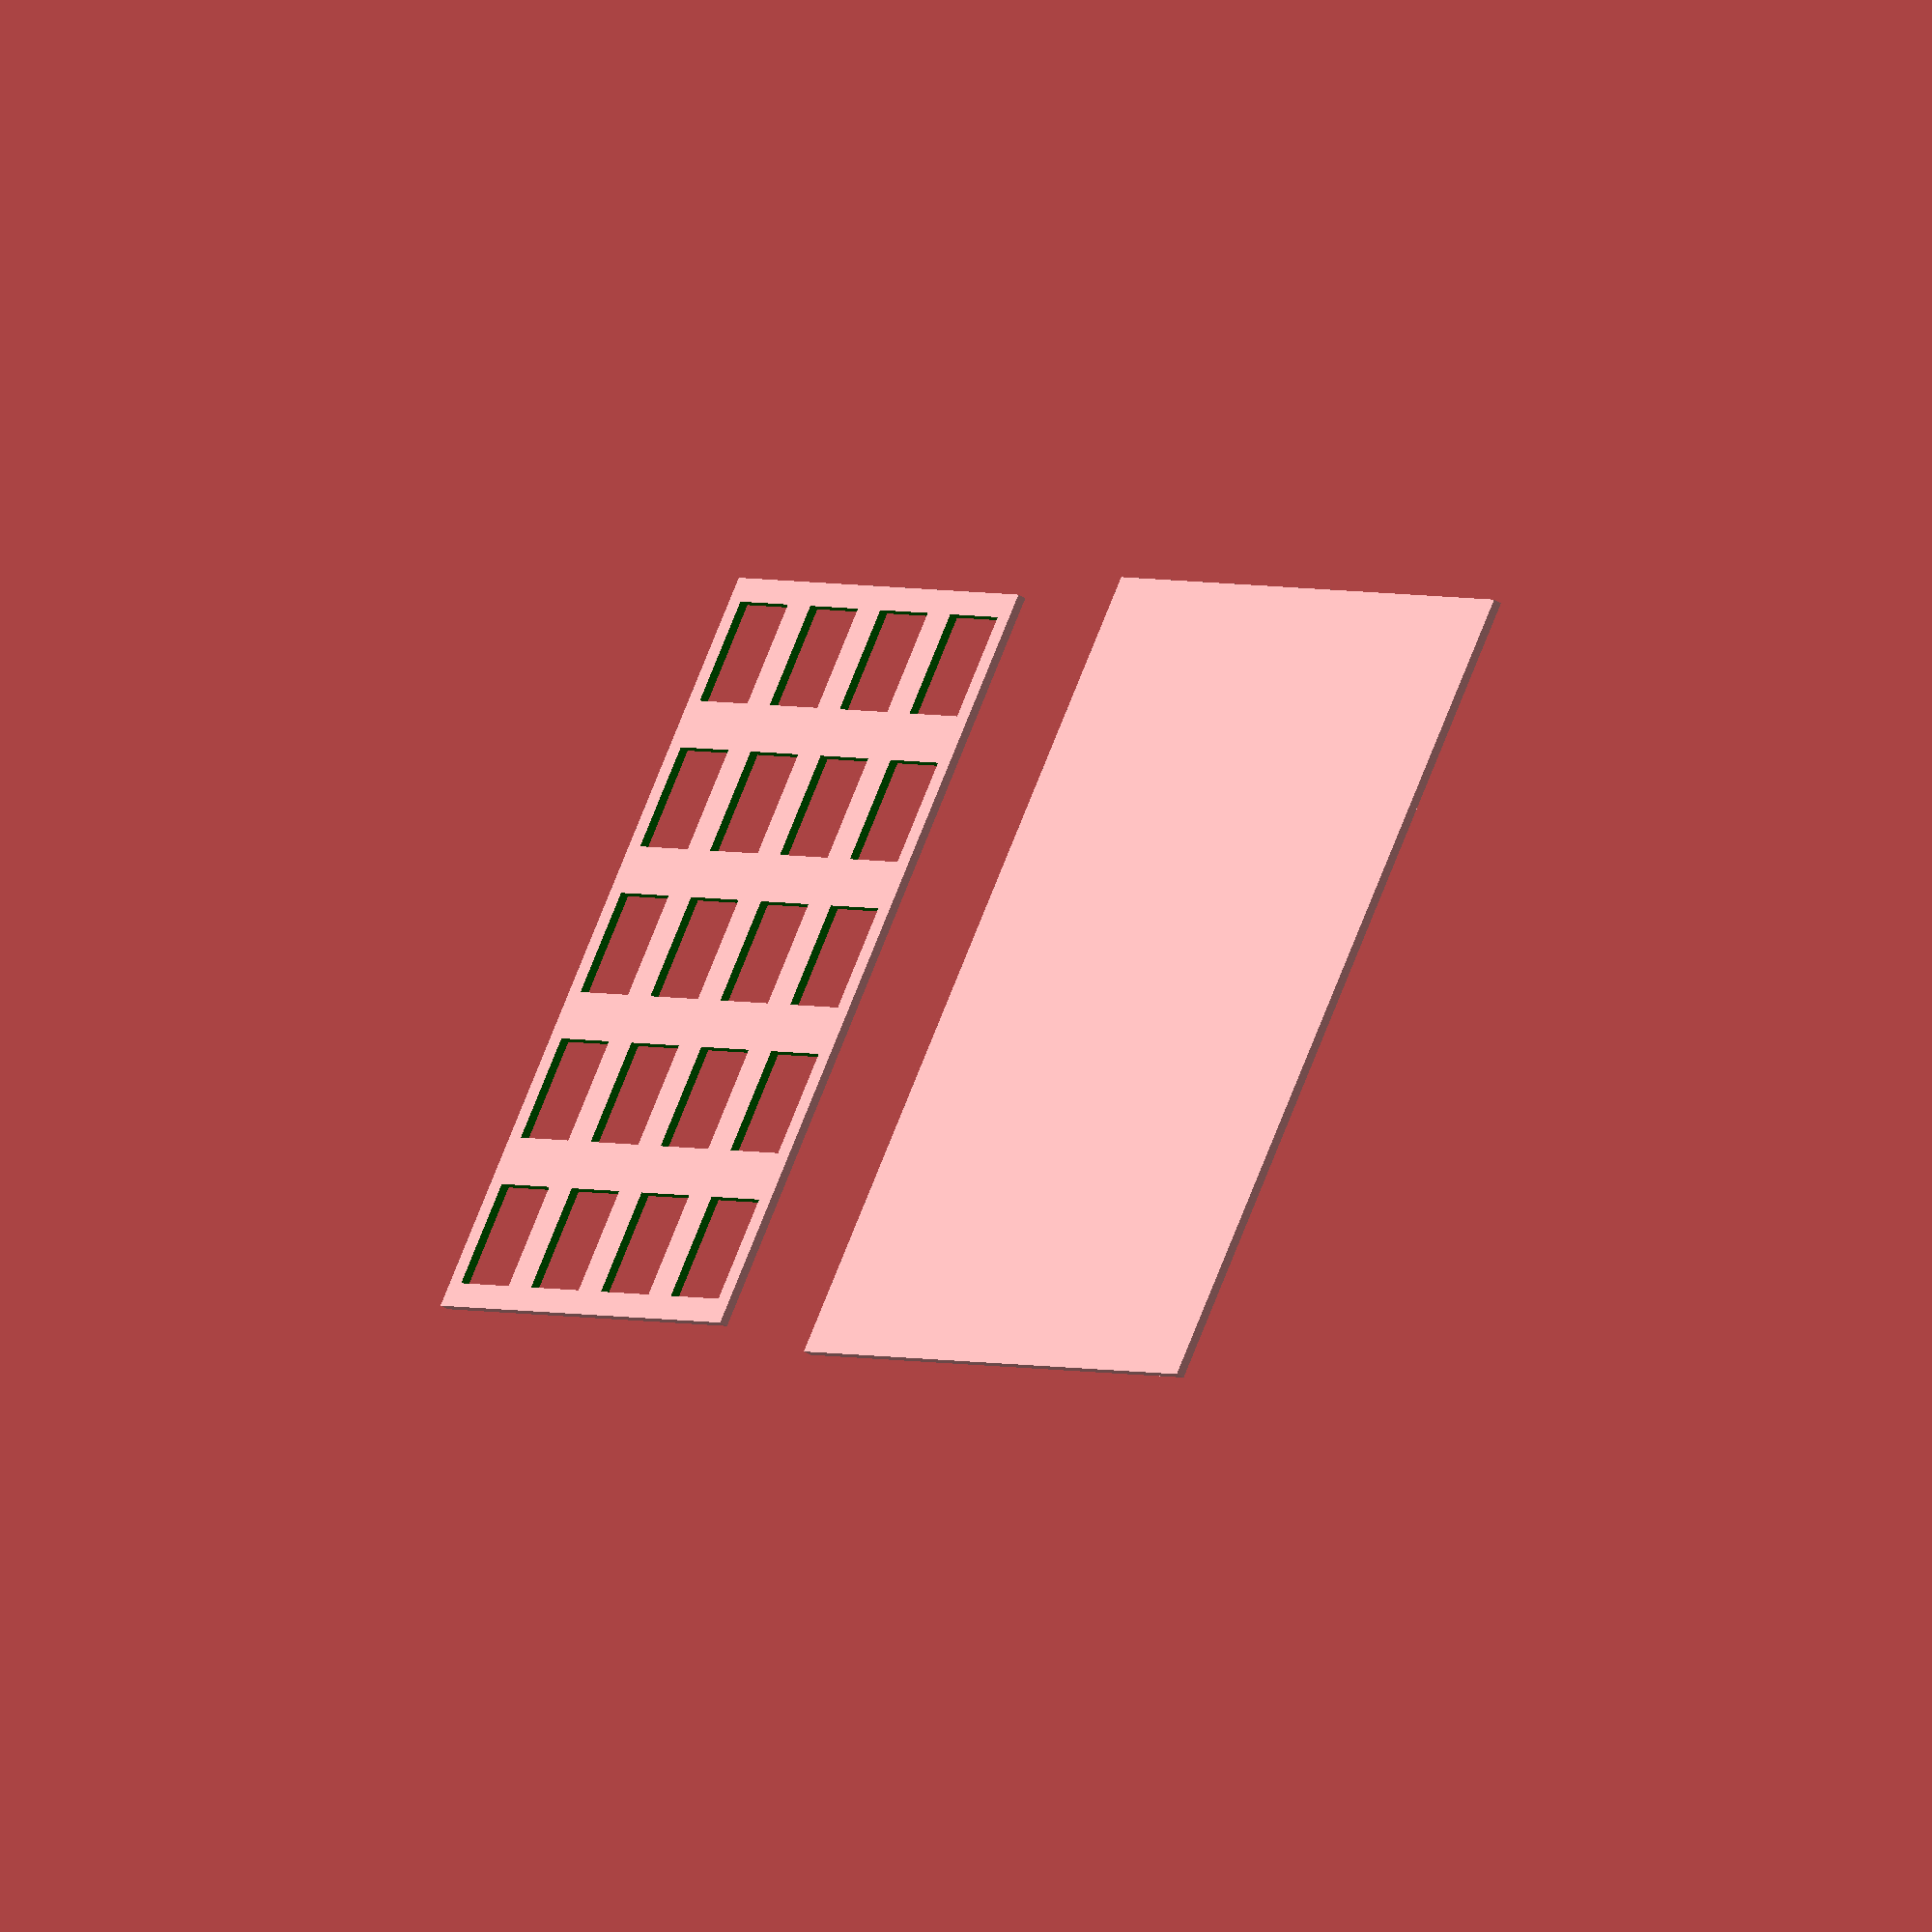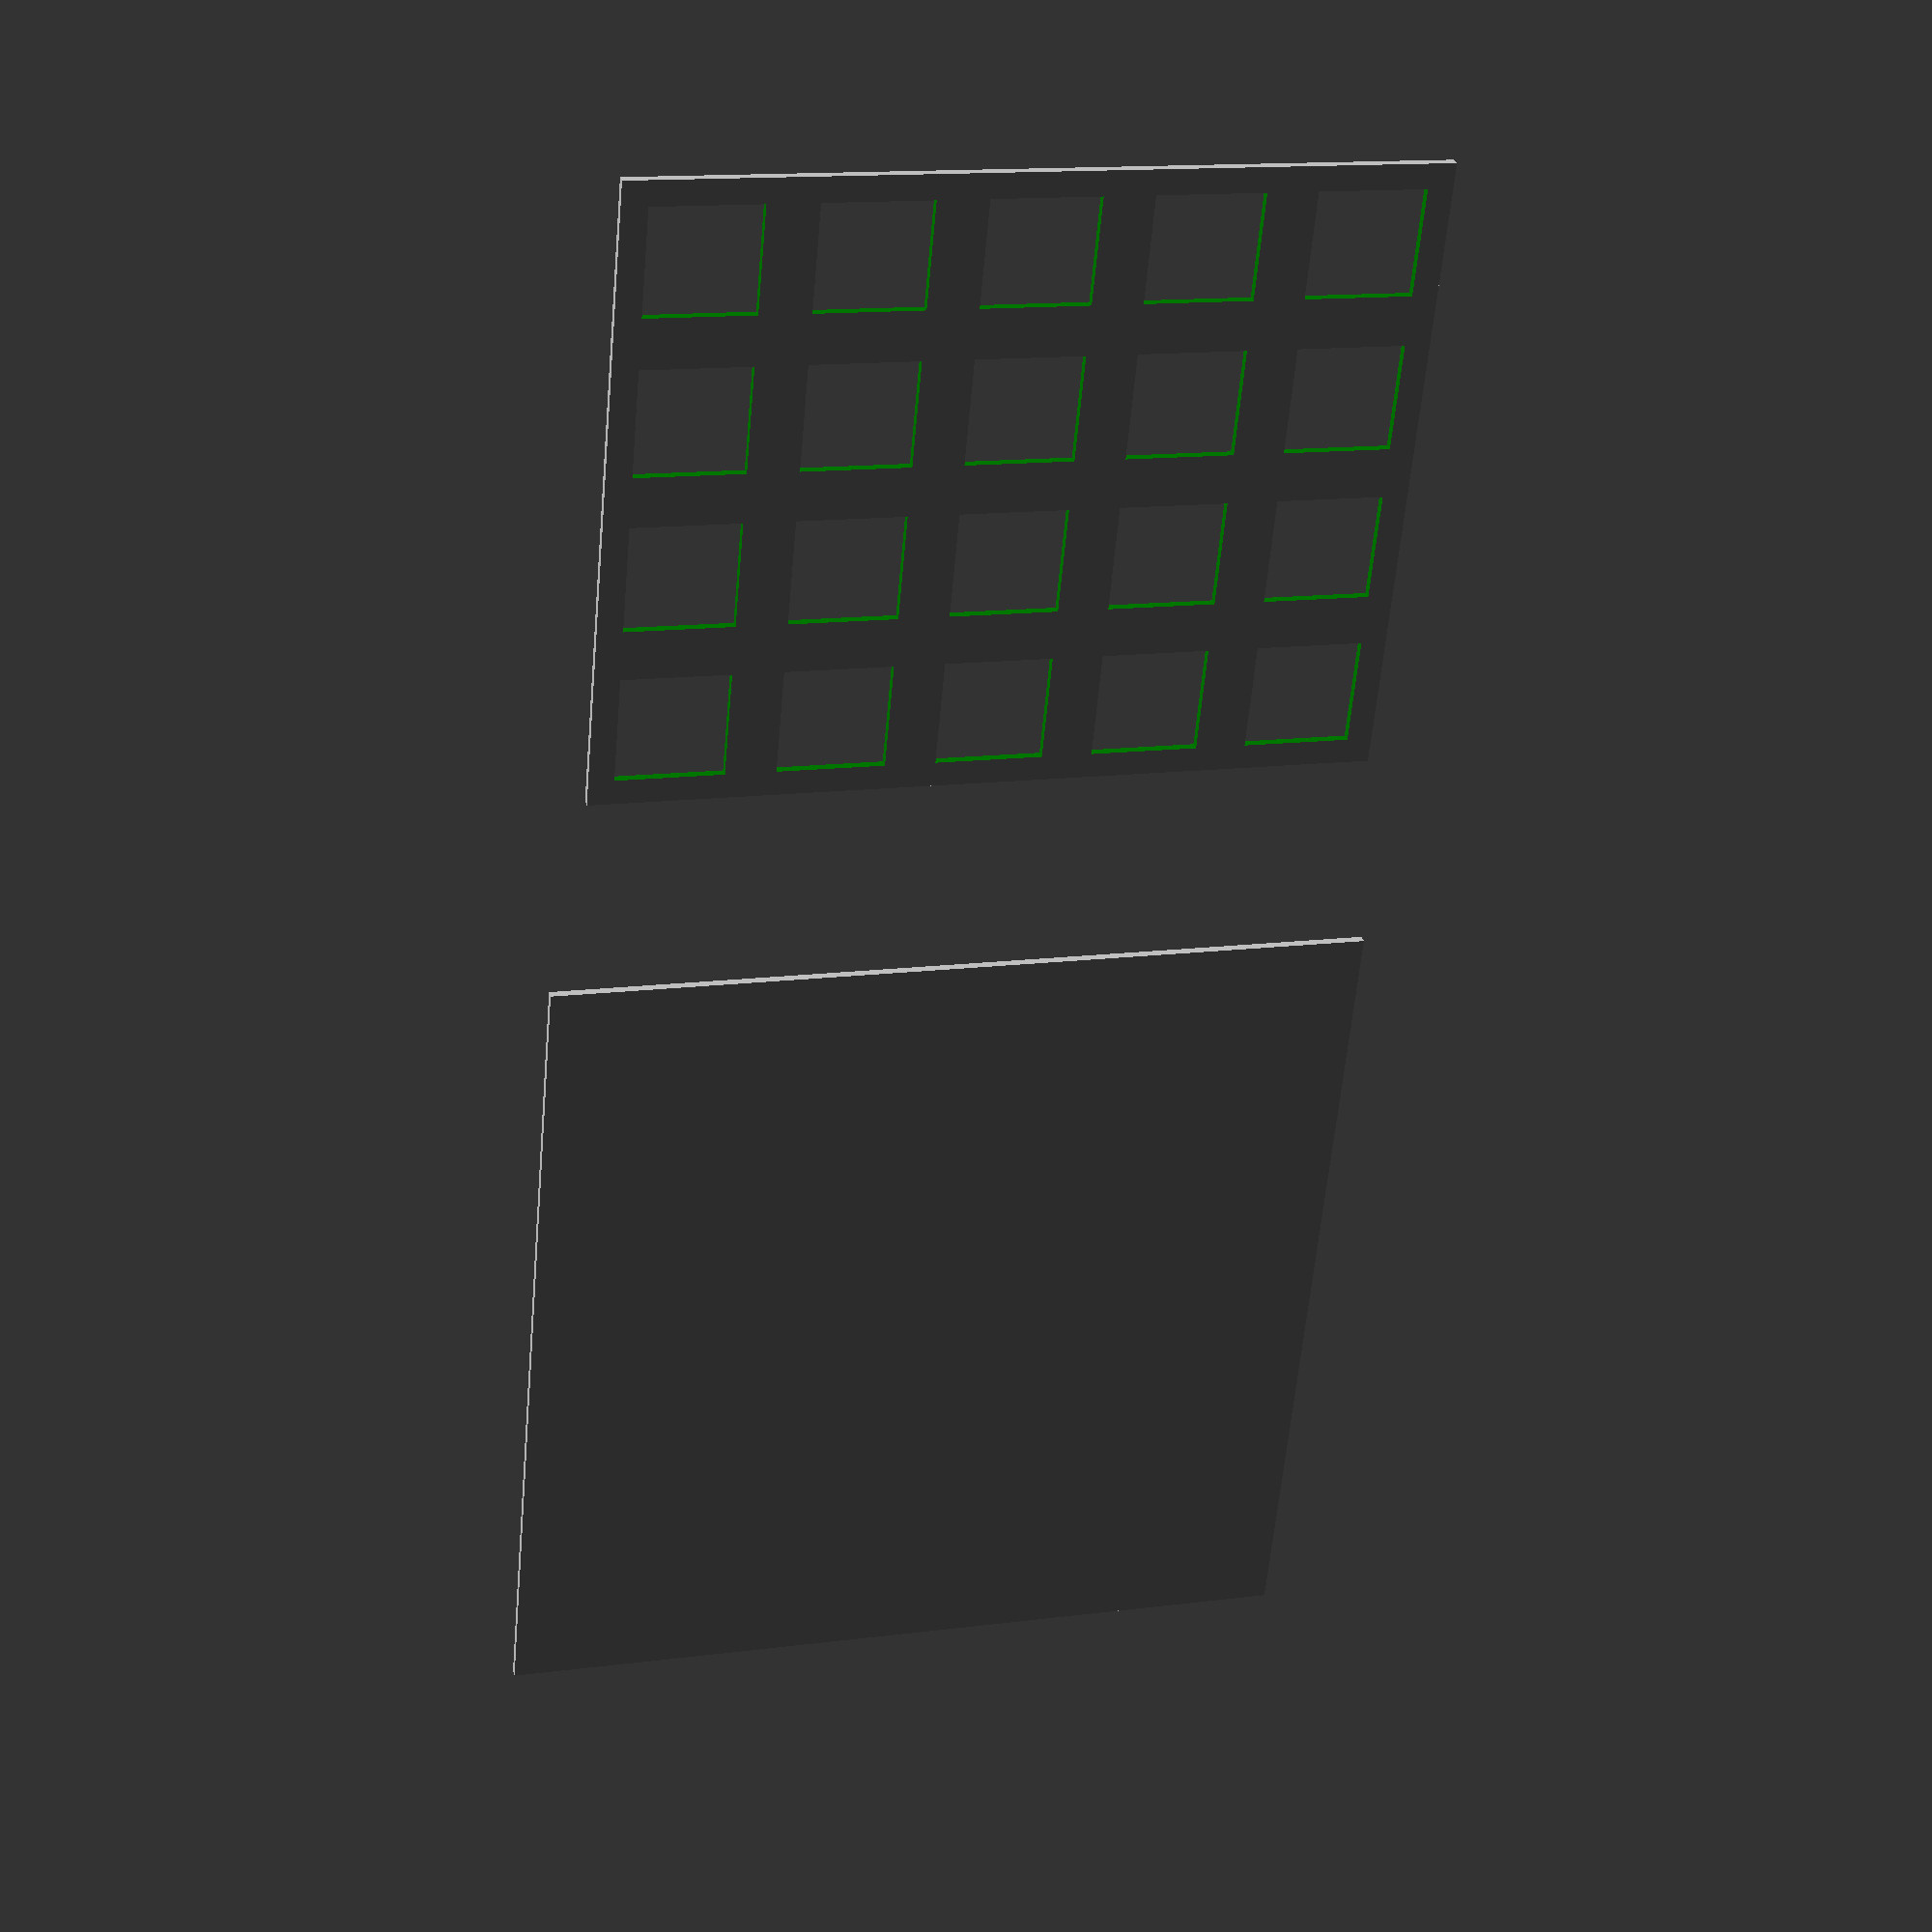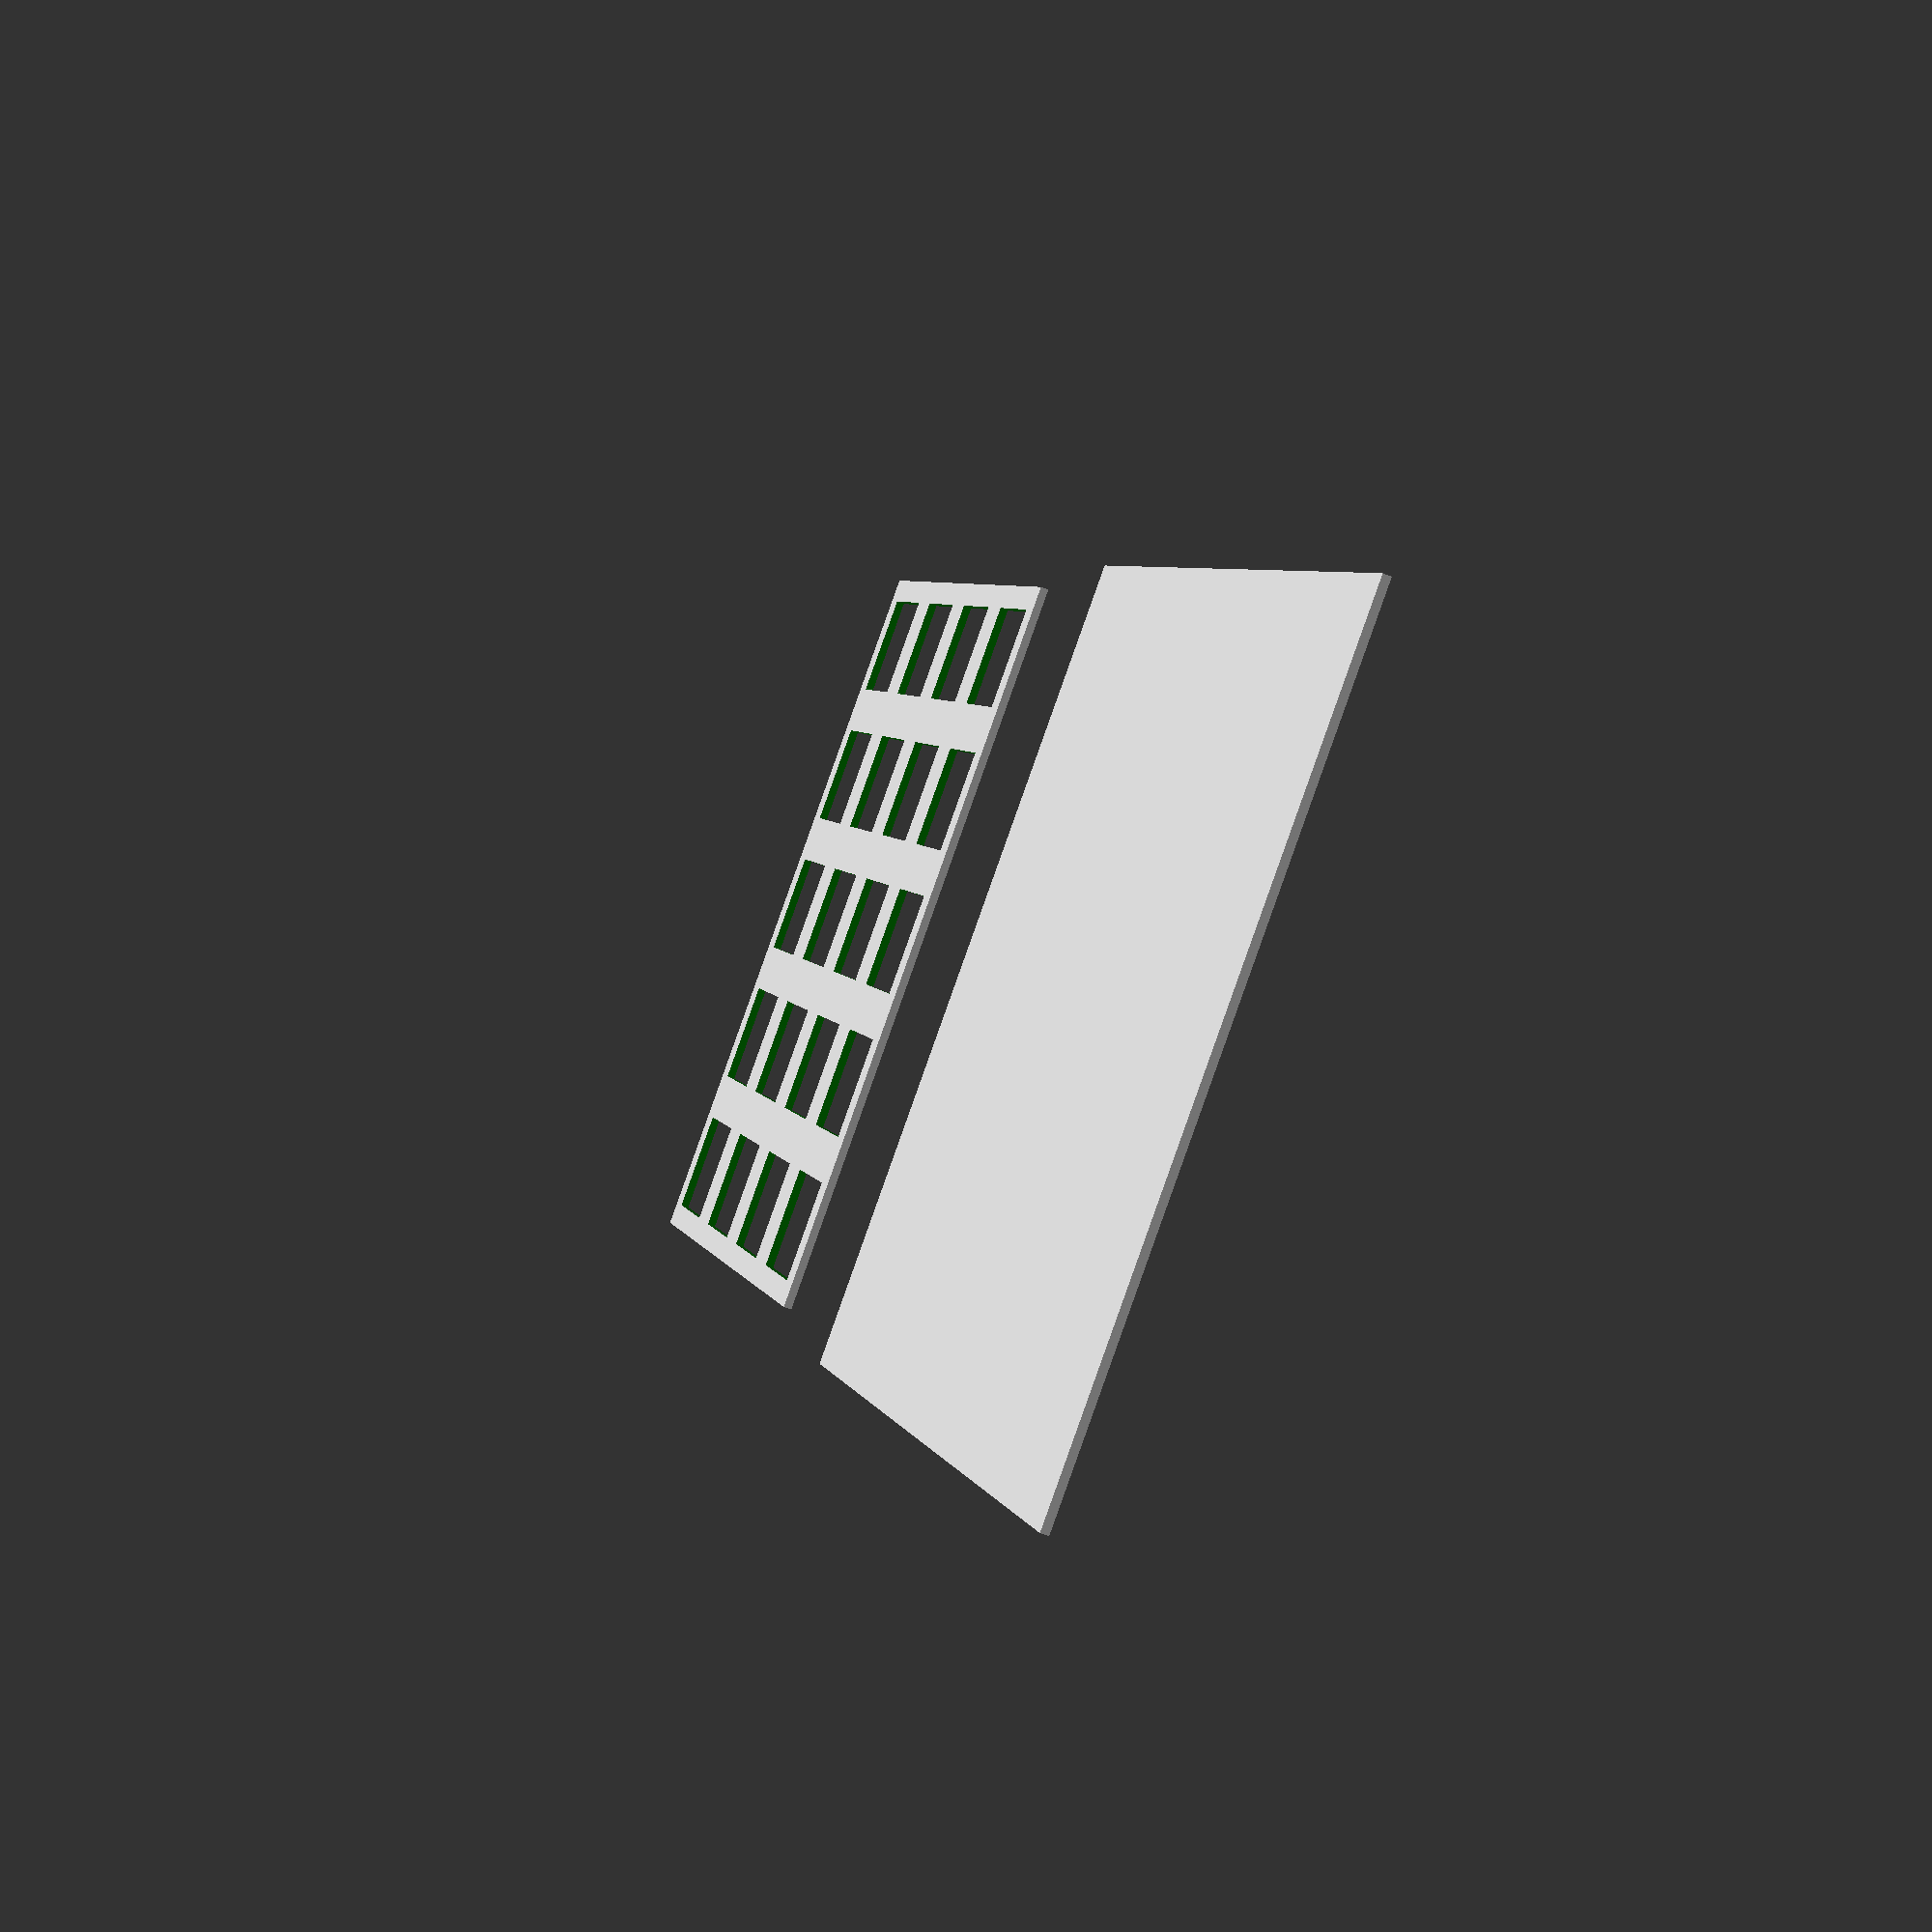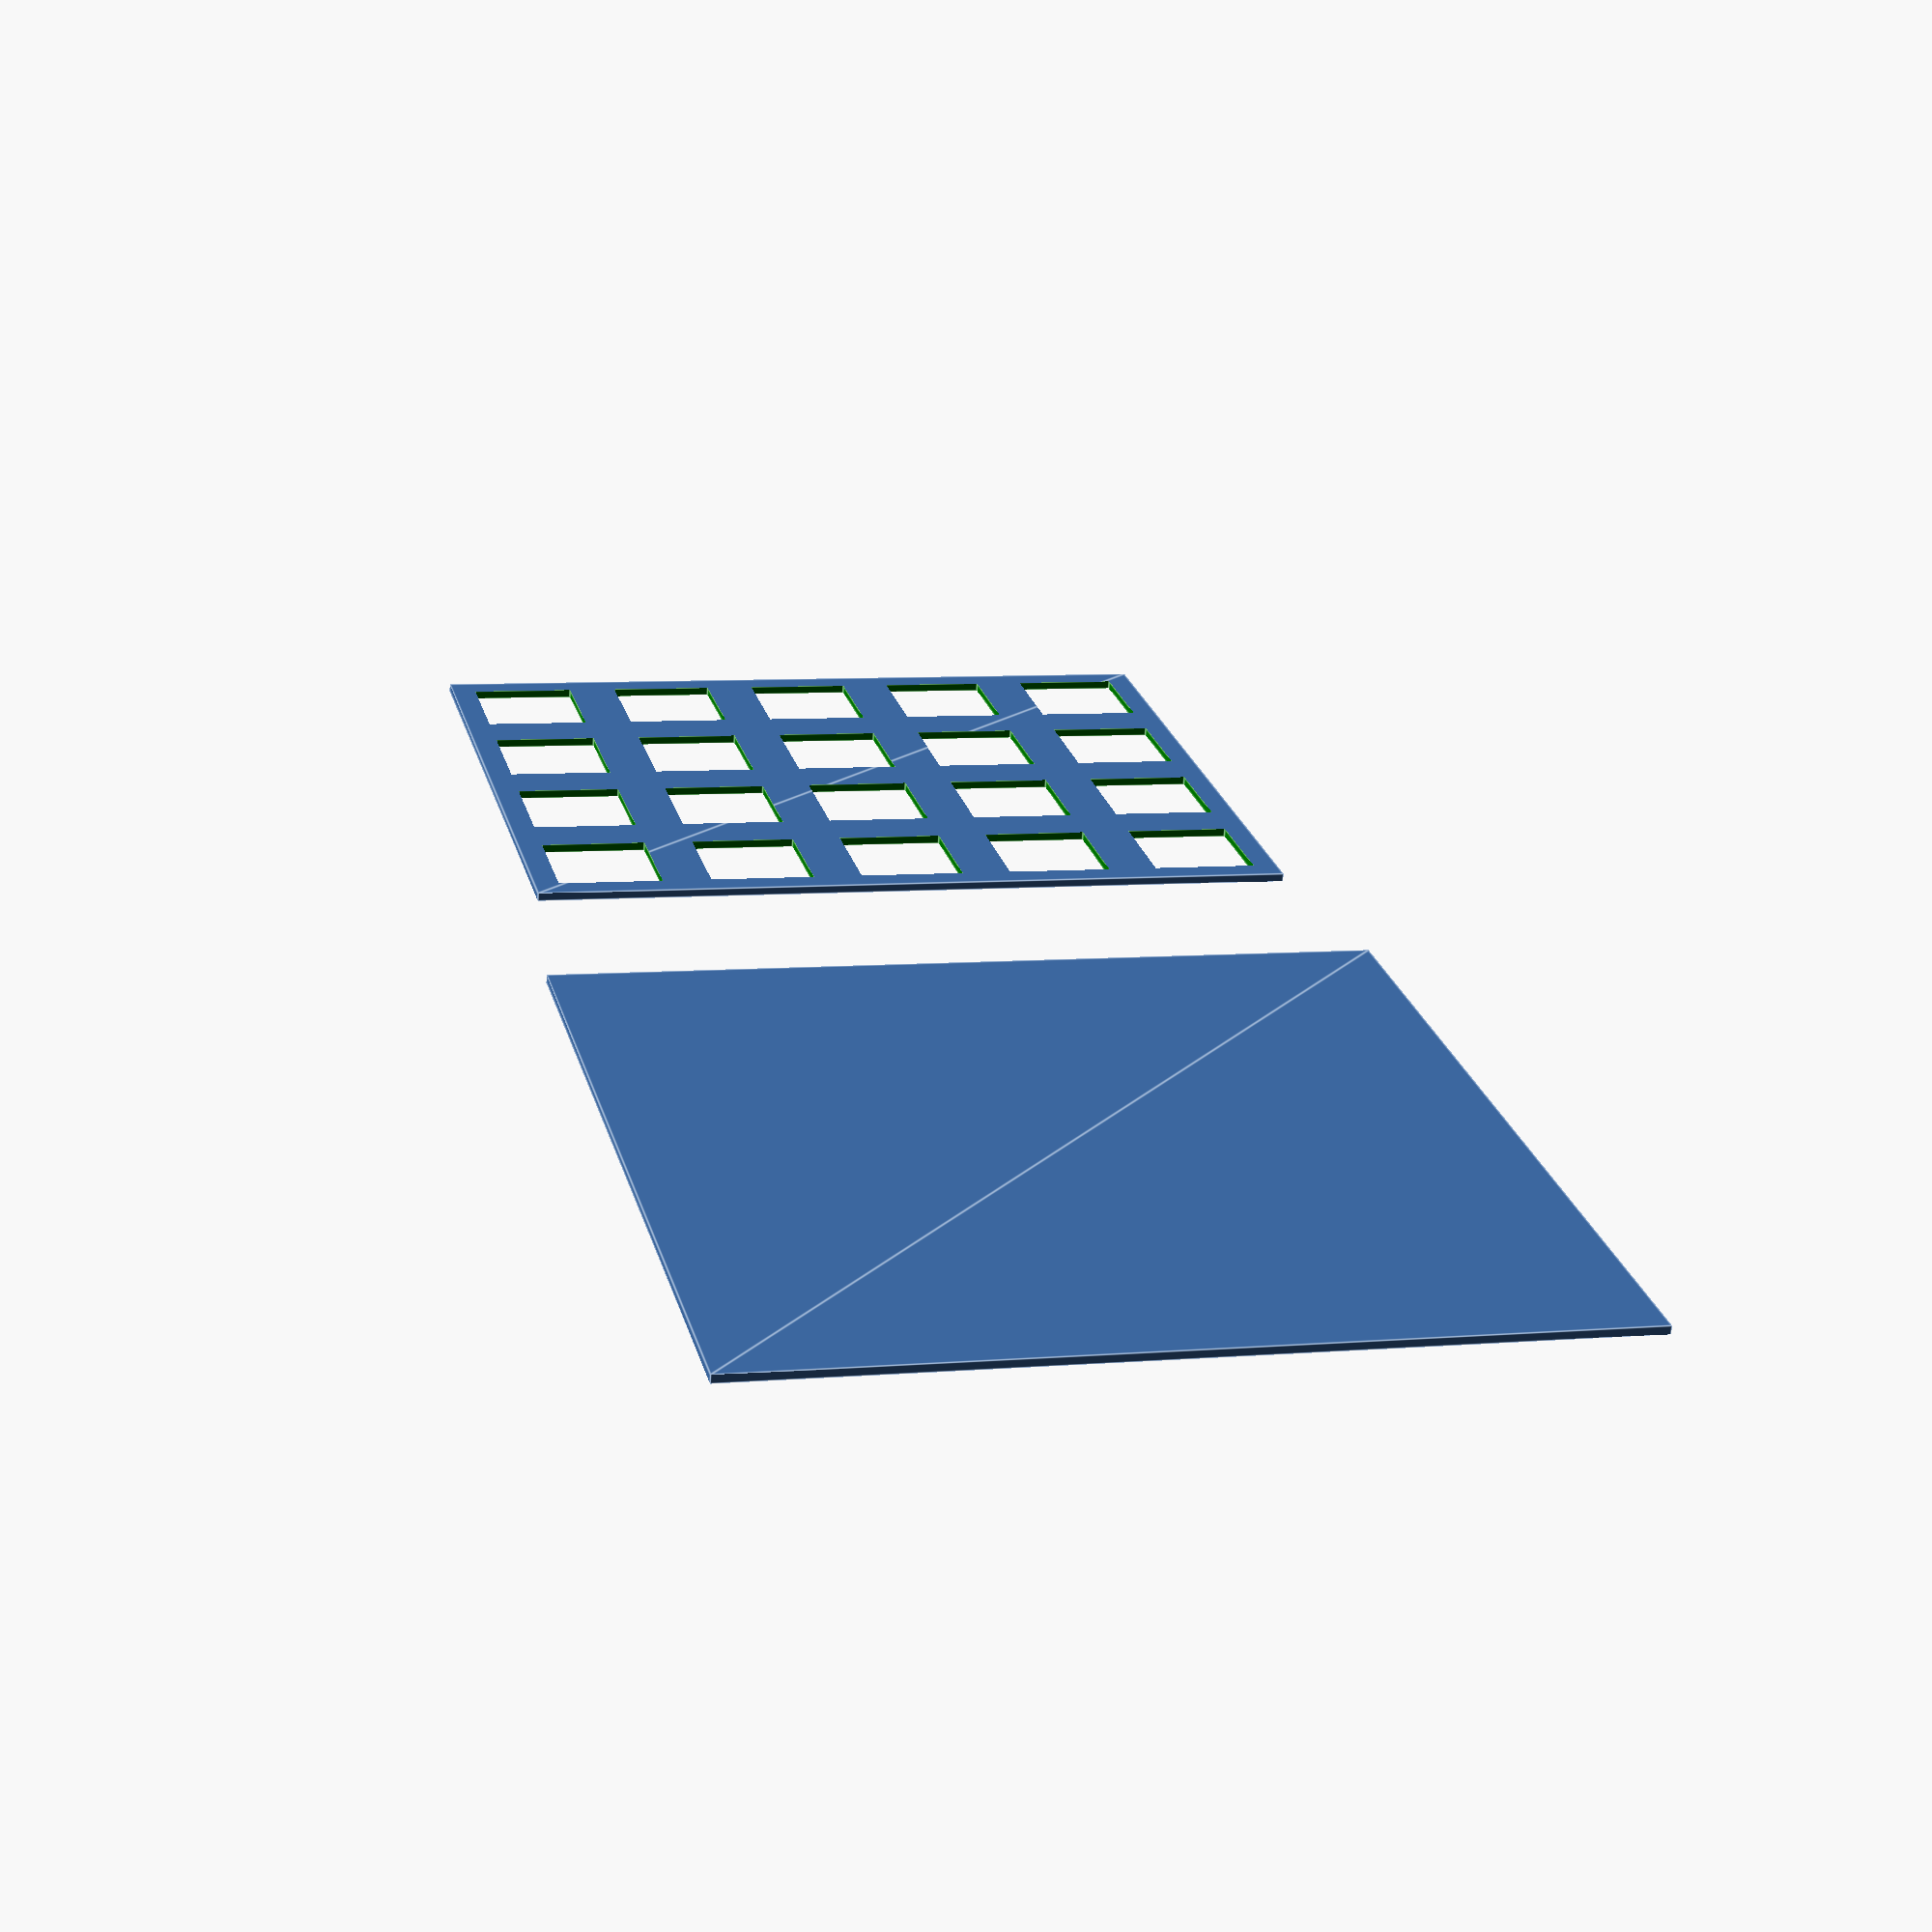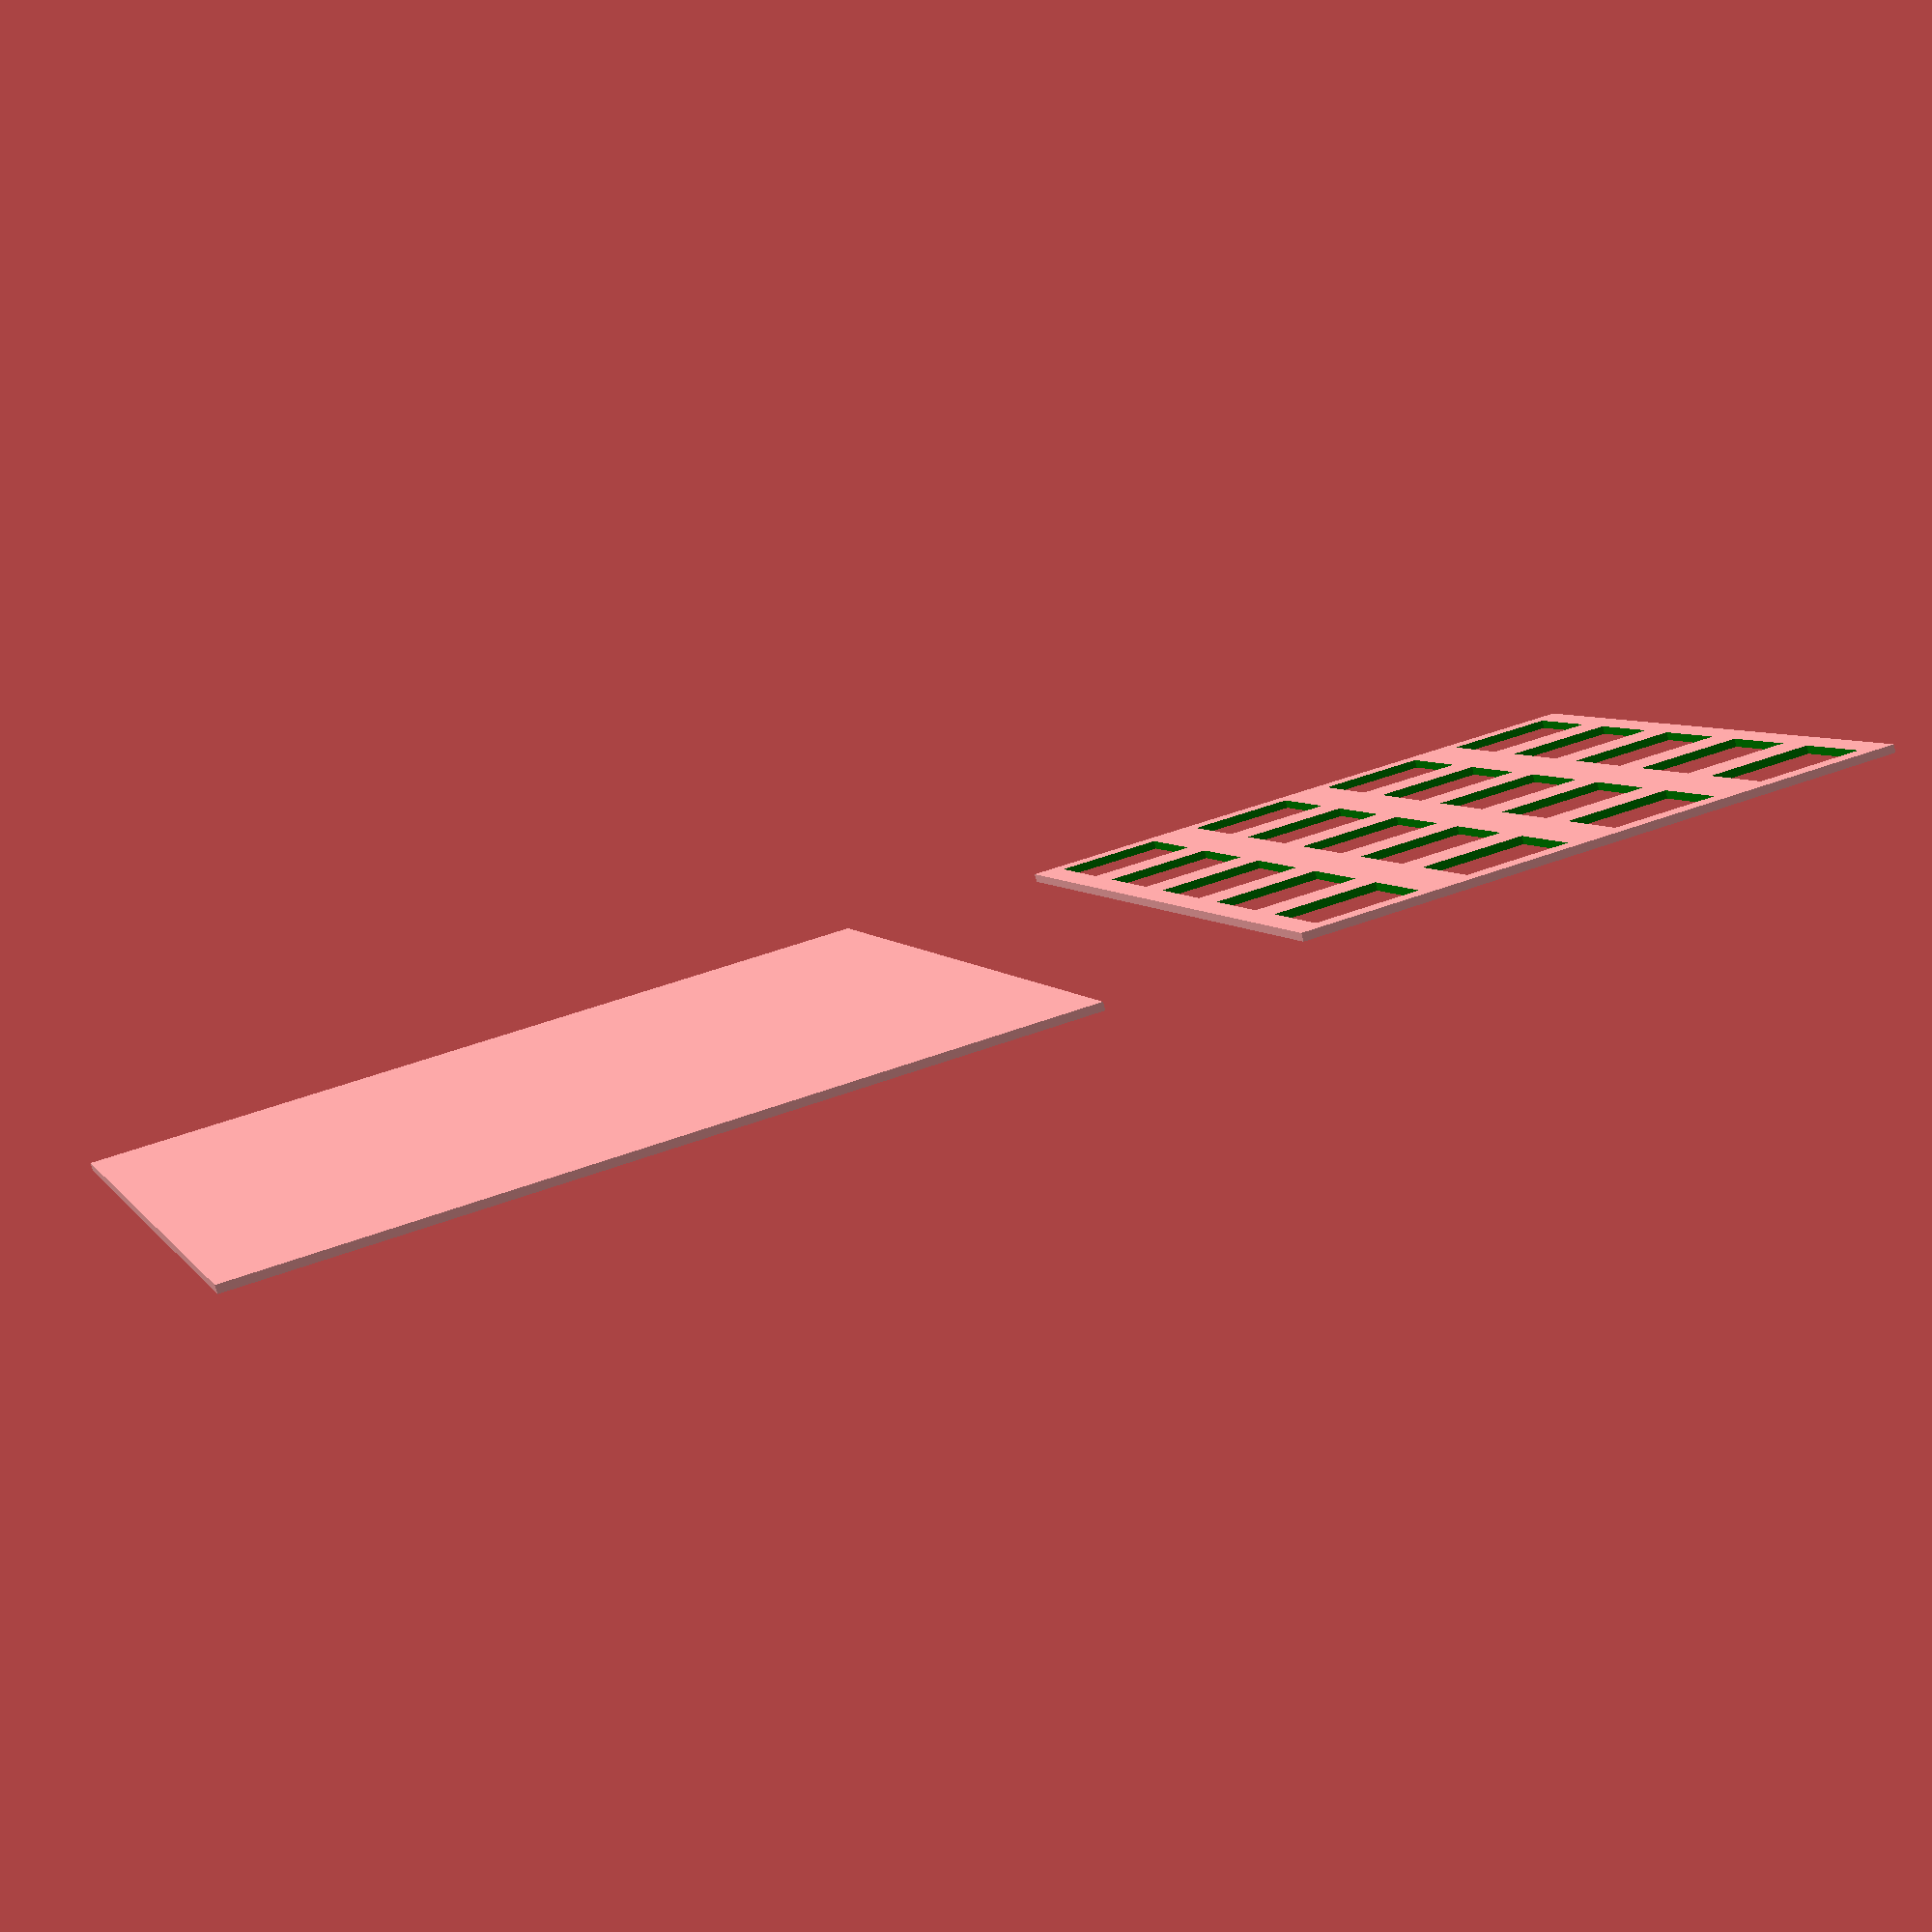
<openscad>
// Cork noticeboard with a screen and keyboard embedded in it
// Time-stamp: <2016-02-19 21:57:03 jcgs>

/* The keypad is a cheap generic USB keypad, available from many suppliers */

/* I'm using the keypad rotated to landscape, so I've described it ready-rotated */
total_keypad_width = 94;
total_keypad_height = 75;
columns = 5;
rows = 4;

key_width = total_keypad_width / columns;
key_height = total_keypad_height / rows;
key_x_margin = 3;
key_y_margin = 3;

/* The screen is a 7" bare LCD with a separate driver board, with no
 * frame or case; like the keypad, it's a generic commodity item */

screen_height = 100;
screen_width = 165;

/* How far to offset the main parts from each other */
gap_between_keypad_and_screen = 25;
keypad_x_margin = (screen_width - total_keypad_width) / 2;

module key(y,x) {
     // todo: rounded corners
     color("green") translate([y * key_height + key_y_margin, x * key_width + key_x_margin])
	  square([key_height - 2 * key_y_margin, key_width - 2 * key_x_margin]);
}

module keys(maxrow, maxcol) {
     for (i = [0 : maxrow - 1]) {
	  for (j = [0 : maxcol - 1]) {
	       key(i, j);
	  }
     }
}

module keypad() {
     difference() {
	  // todo: rounded corners?
	  square([total_keypad_height, total_keypad_width]);
	  keys(rows, columns);
     }
}

module screen() {
     square(screen_height, screen_width);
}

translate([0, key_x_margin]) keypad();
translate([total_keypad_height + gap_between_keypad_and_screen, 0]) screen();

</openscad>
<views>
elev=224.5 azim=220.4 roll=125.3 proj=o view=solid
elev=327.8 azim=95.3 roll=344.3 proj=p view=solid
elev=51.3 azim=53.9 roll=65.4 proj=p view=wireframe
elev=247.5 azim=256.3 roll=183.9 proj=p view=edges
elev=260.1 azim=198.0 roll=345.4 proj=p view=wireframe
</views>
